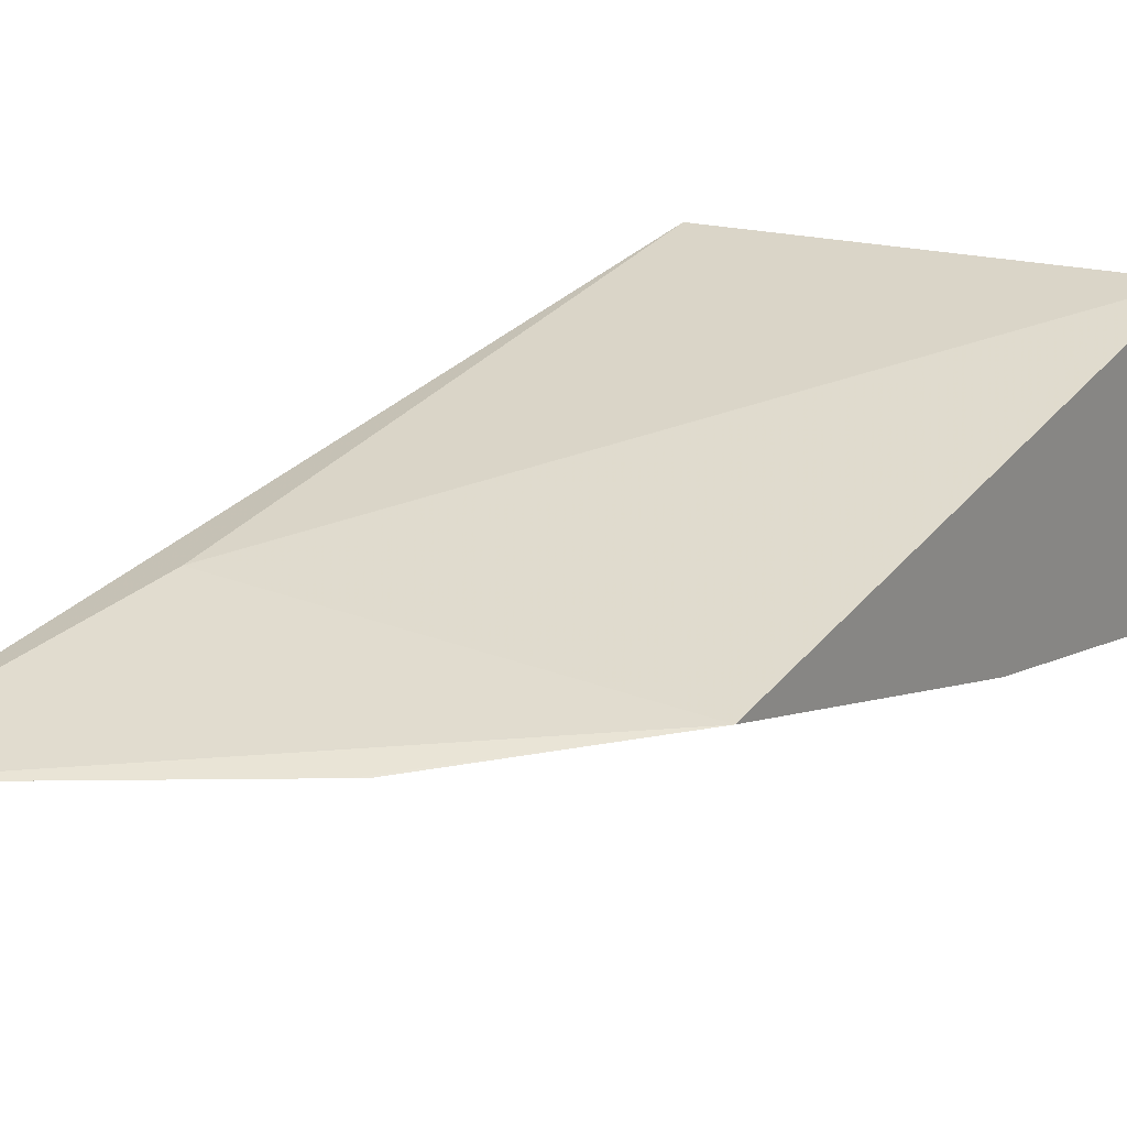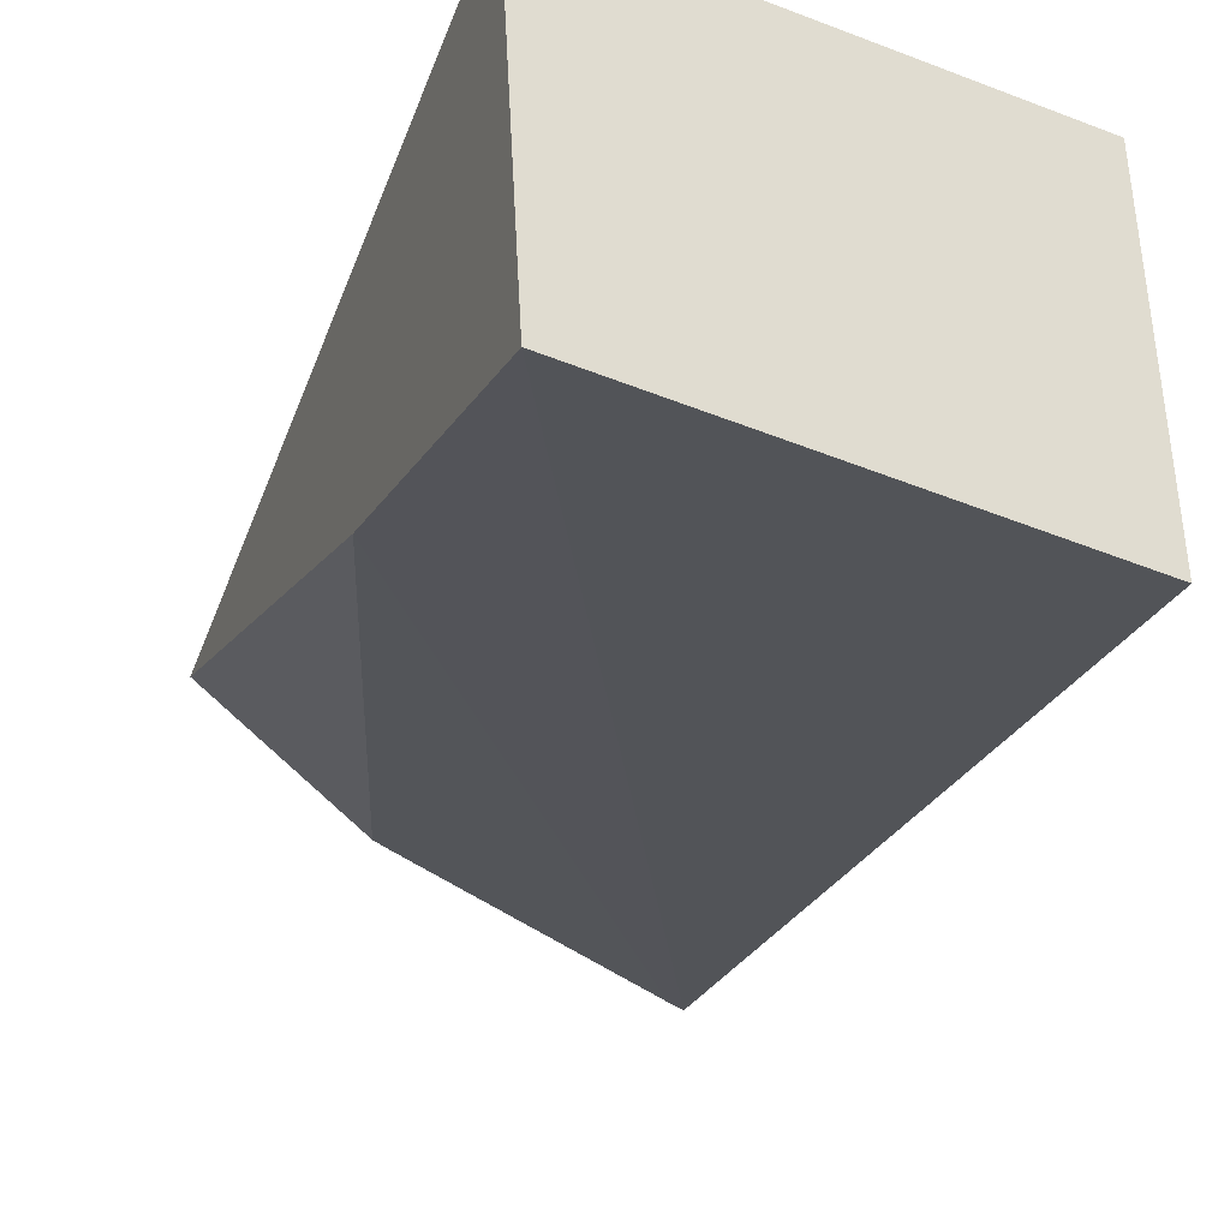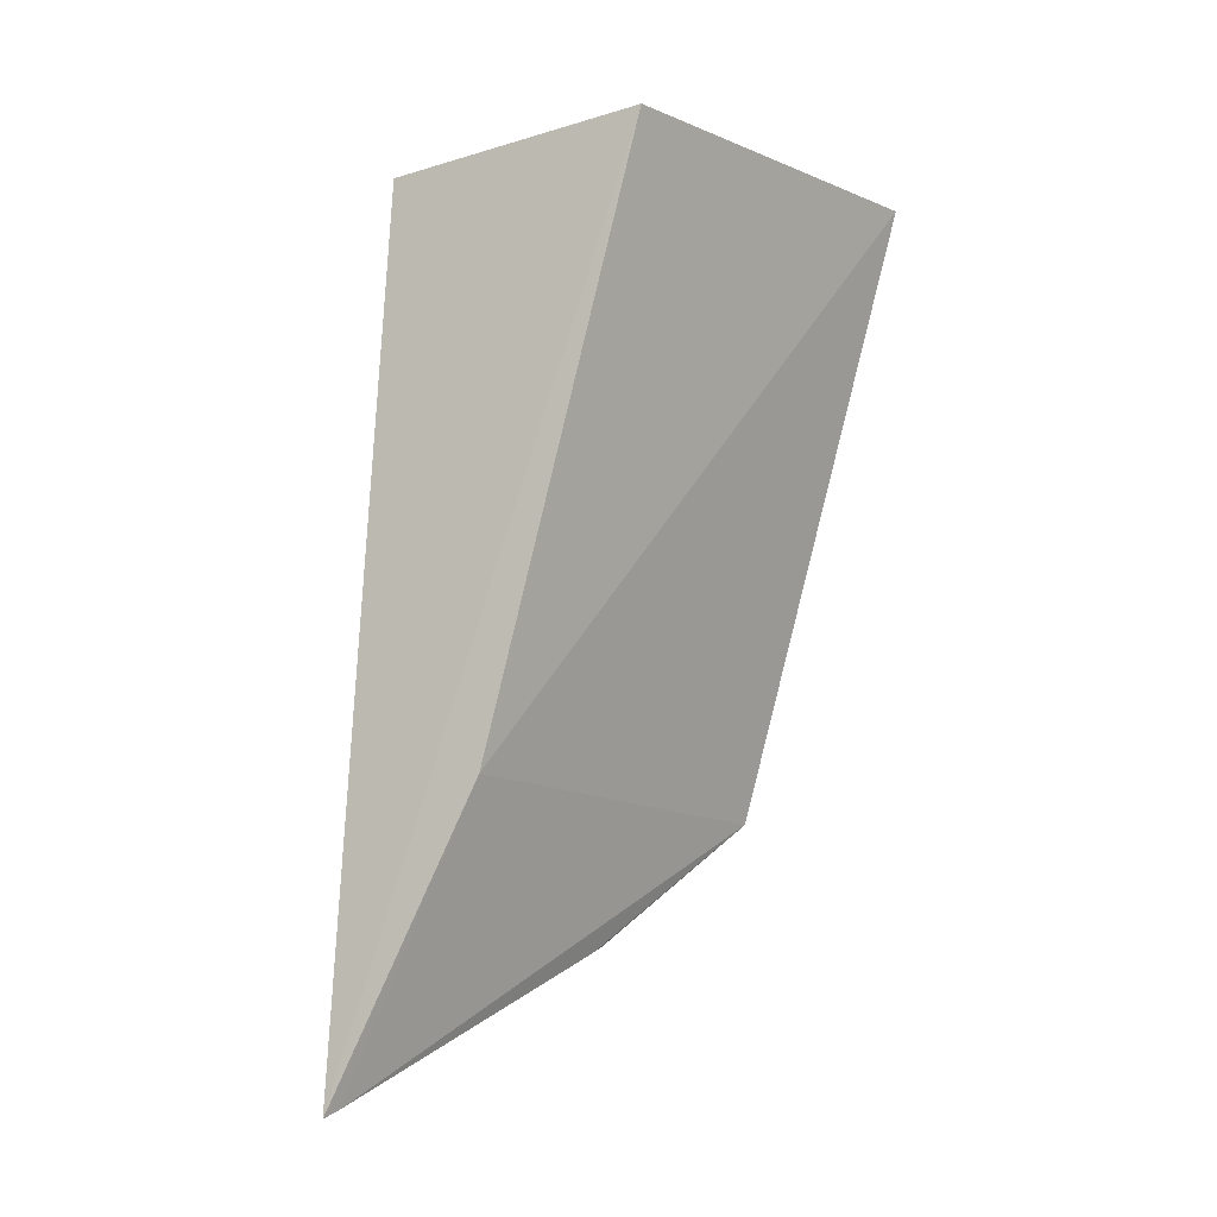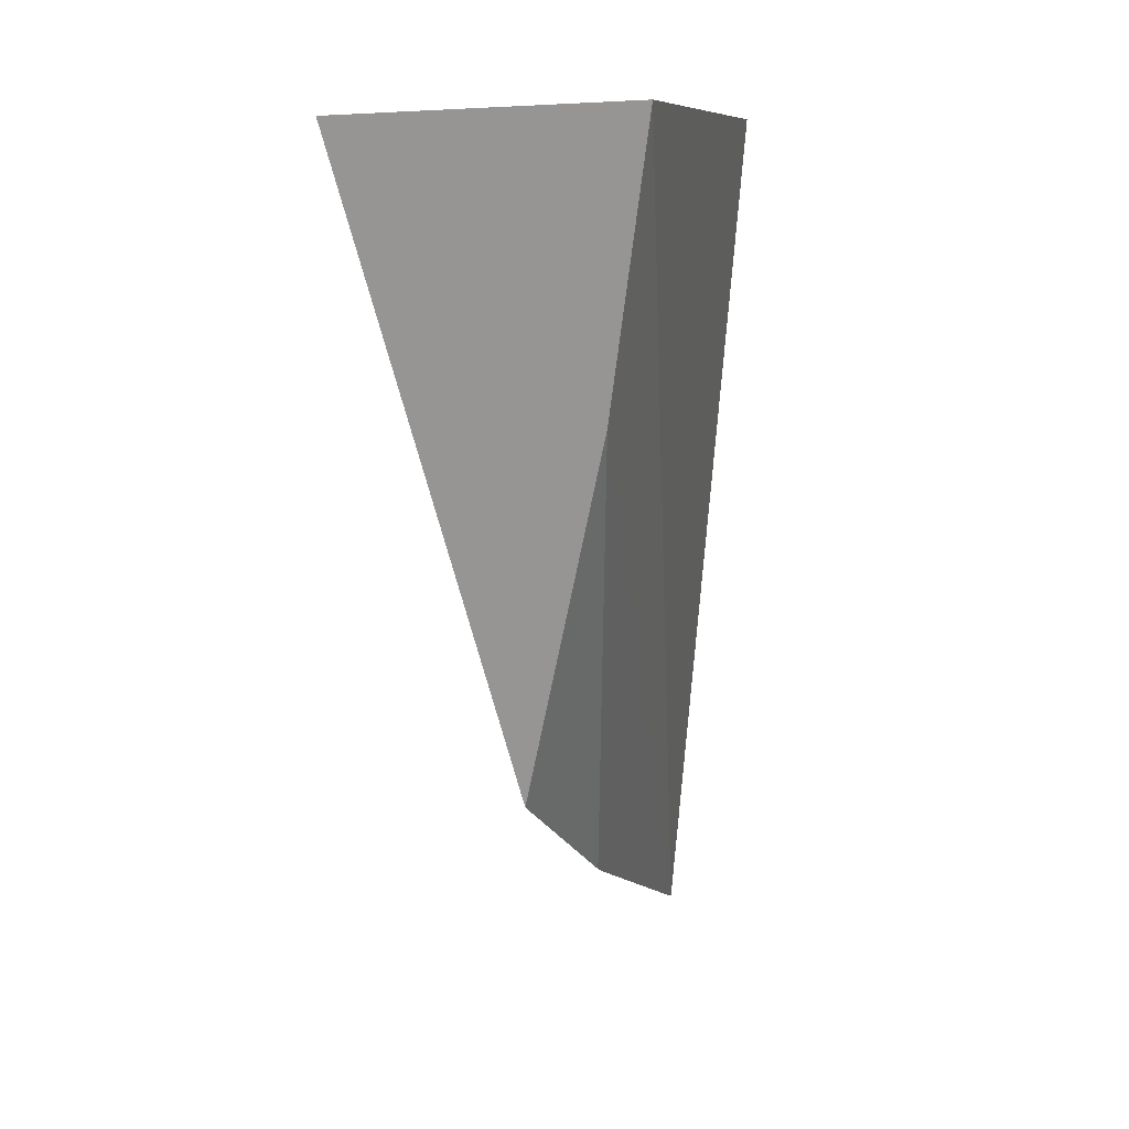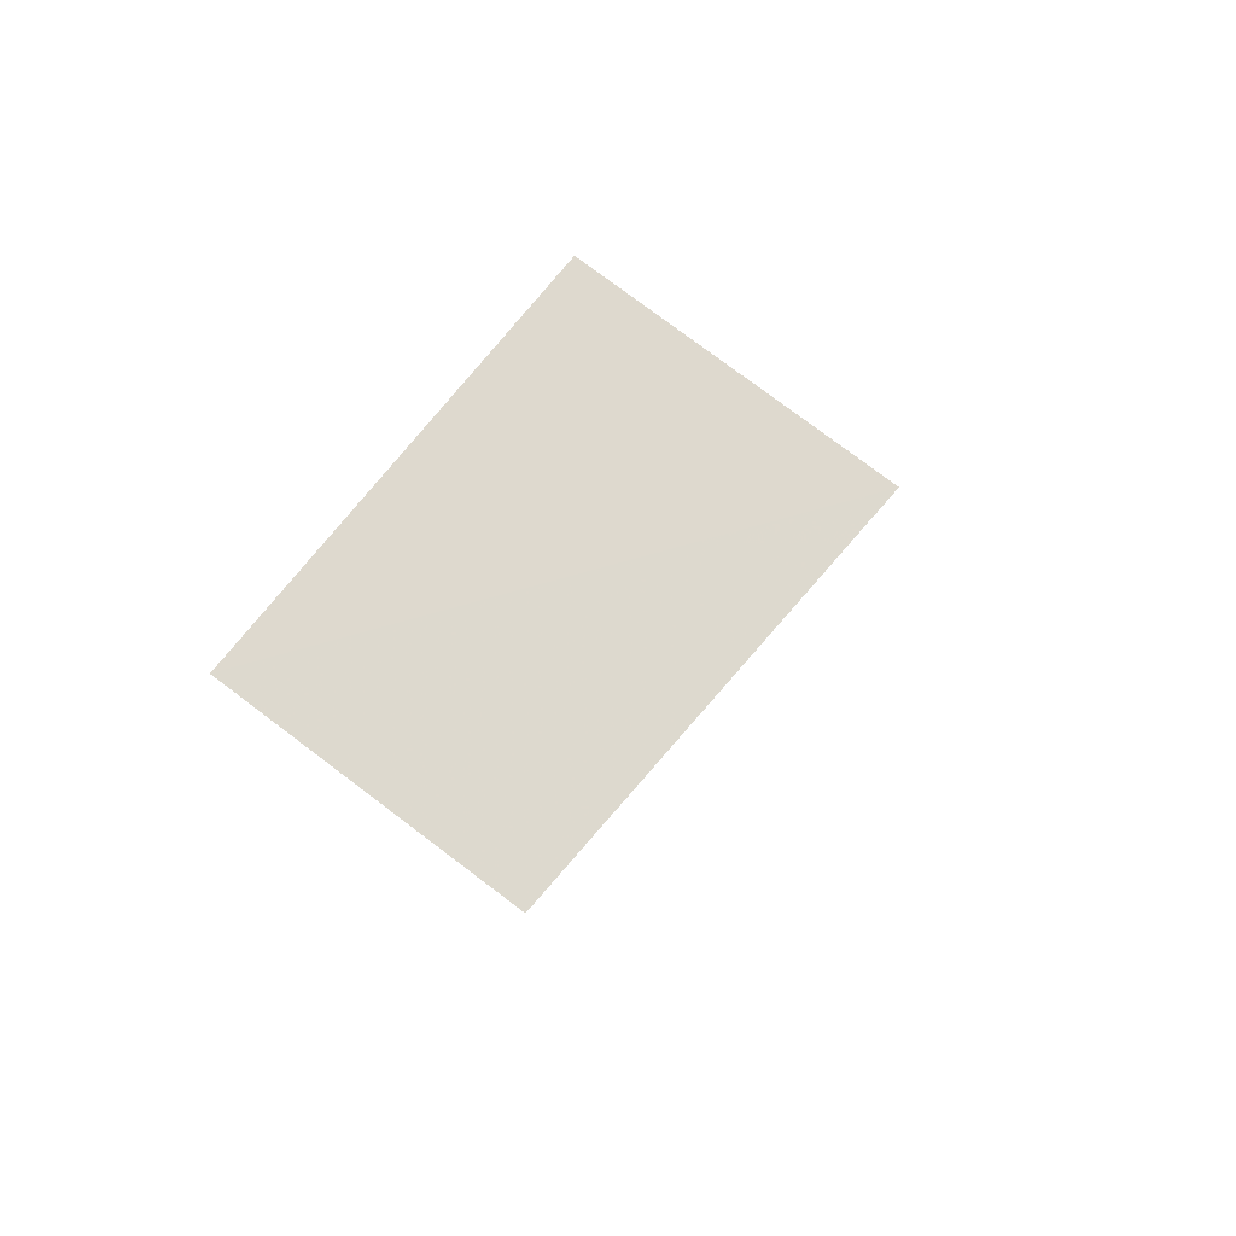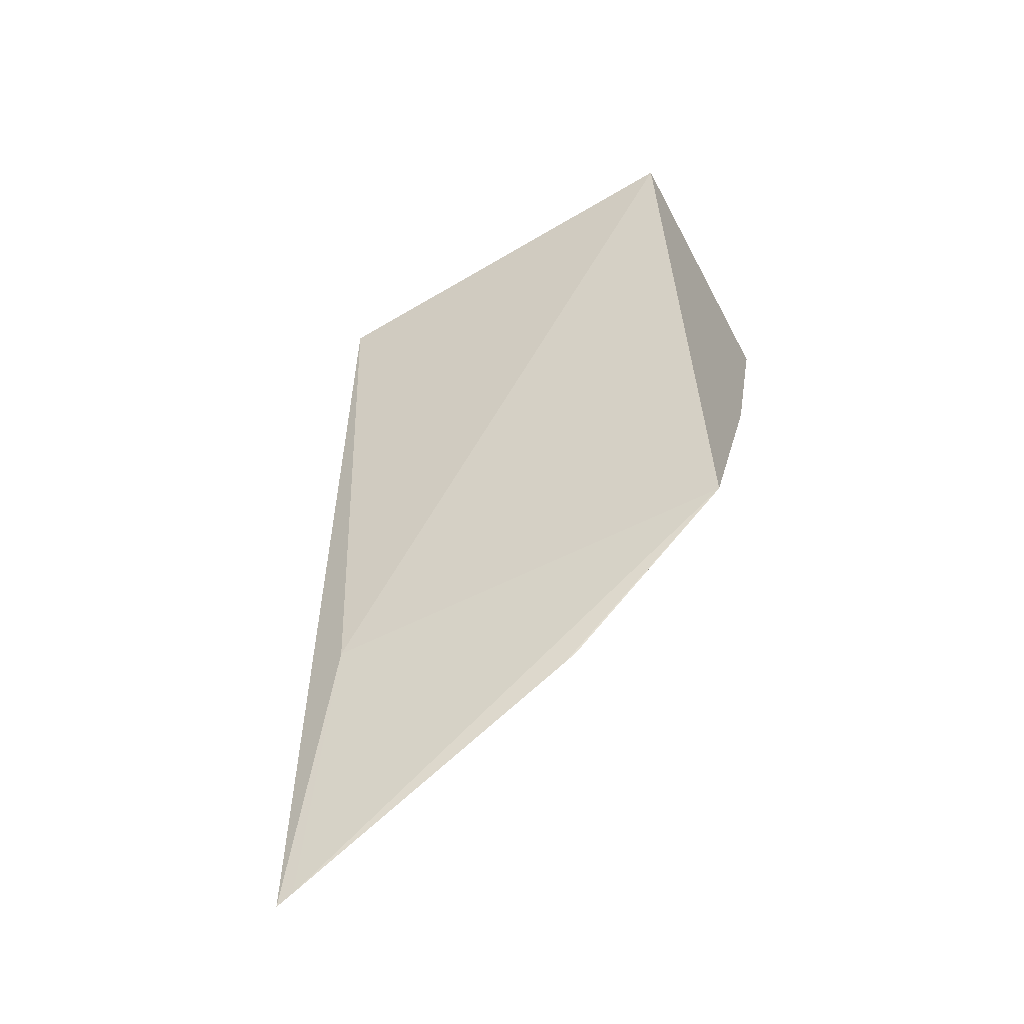
<metadata>
{"format":"obj","ext":"obj","renderer":"f3d","projection":"perspective","resolution":1024,"background":"white","views":[{"elev":18.7,"azim":-148.6,"up":"+Y"},{"elev":-27.7,"azim":-25.4,"up":"+Y"},{"elev":-15.4,"azim":130.0,"up":"+Z"},{"elev":15.4,"azim":-76.6,"up":"+Z"},{"elev":79.0,"azim":-51.1,"up":"+Z"},{"elev":-66.8,"azim":-150.3,"up":"+Z"}]}
</metadata>
<code>
v -0.4473 -0.002083 0.0379
v -0.4423 0.001158 0.006099
v -0.4475 0.008636 0.03724
v -0.4623 0.008433 0.03886
v -0.4613 -0.0001944 0.02965
v -0.4456 0.003943 0.01617
v -0.462 -0.001627 0.03946
v -0.4604 0.002659 0.01683
v -0.4539 0.001671 0.01207
v -0.4429 0.001188 0.006384
v -0.4535 0.001654 0.01182
f 1 2 3
f 1 3 4
f 6 3 2
f 6 4 3
f 7 5 2
f 7 2 1
f 7 1 4
f 7 4 5
f 8 5 4
f 8 4 6
f 9 5 8
f 10 2 5
f 10 8 6
f 10 6 2
f 11 9 8
f 11 8 10
f 11 10 5
f 11 5 9

</code>
